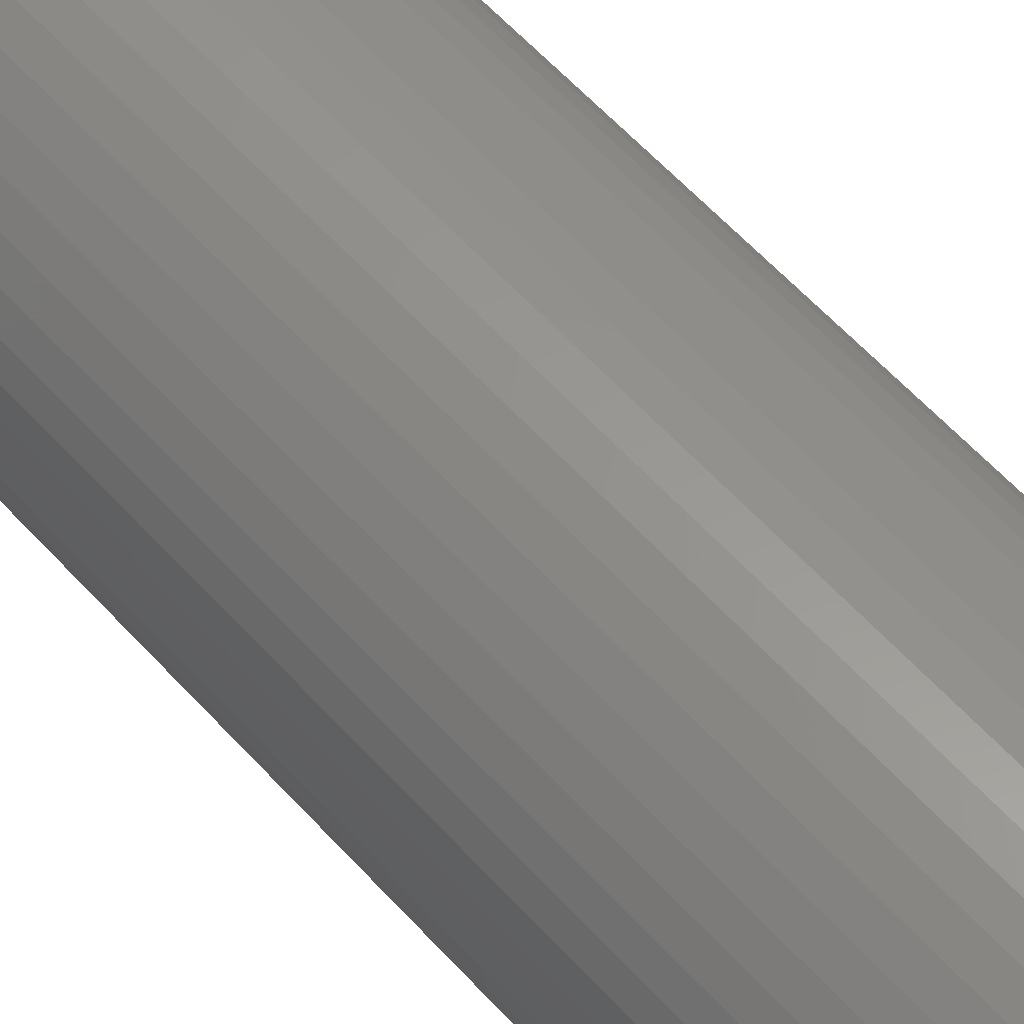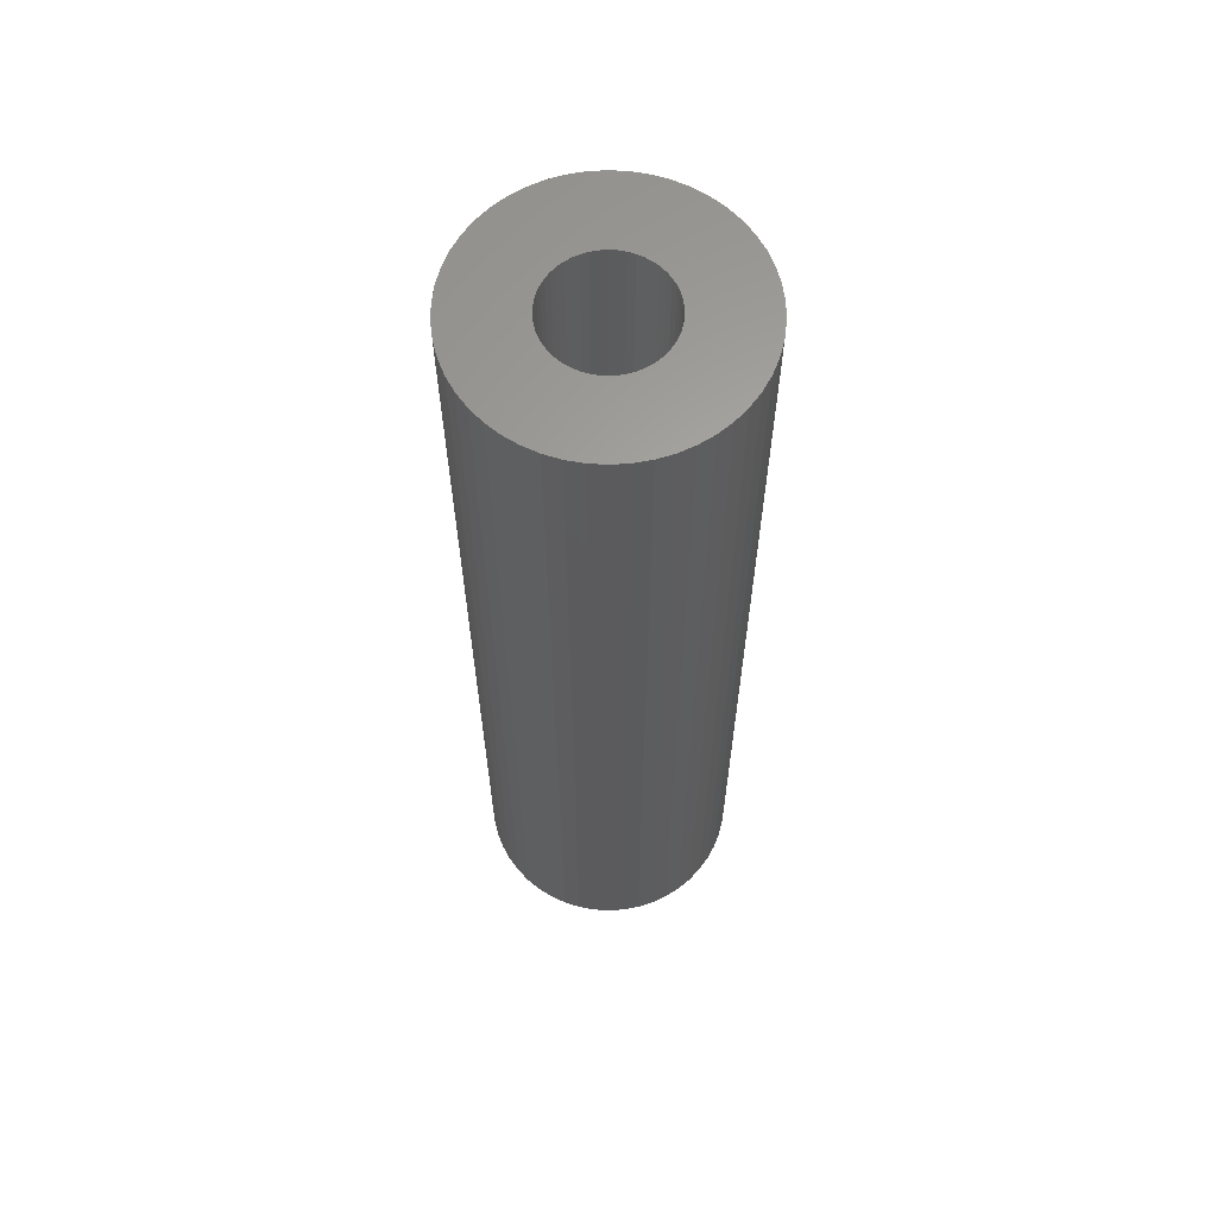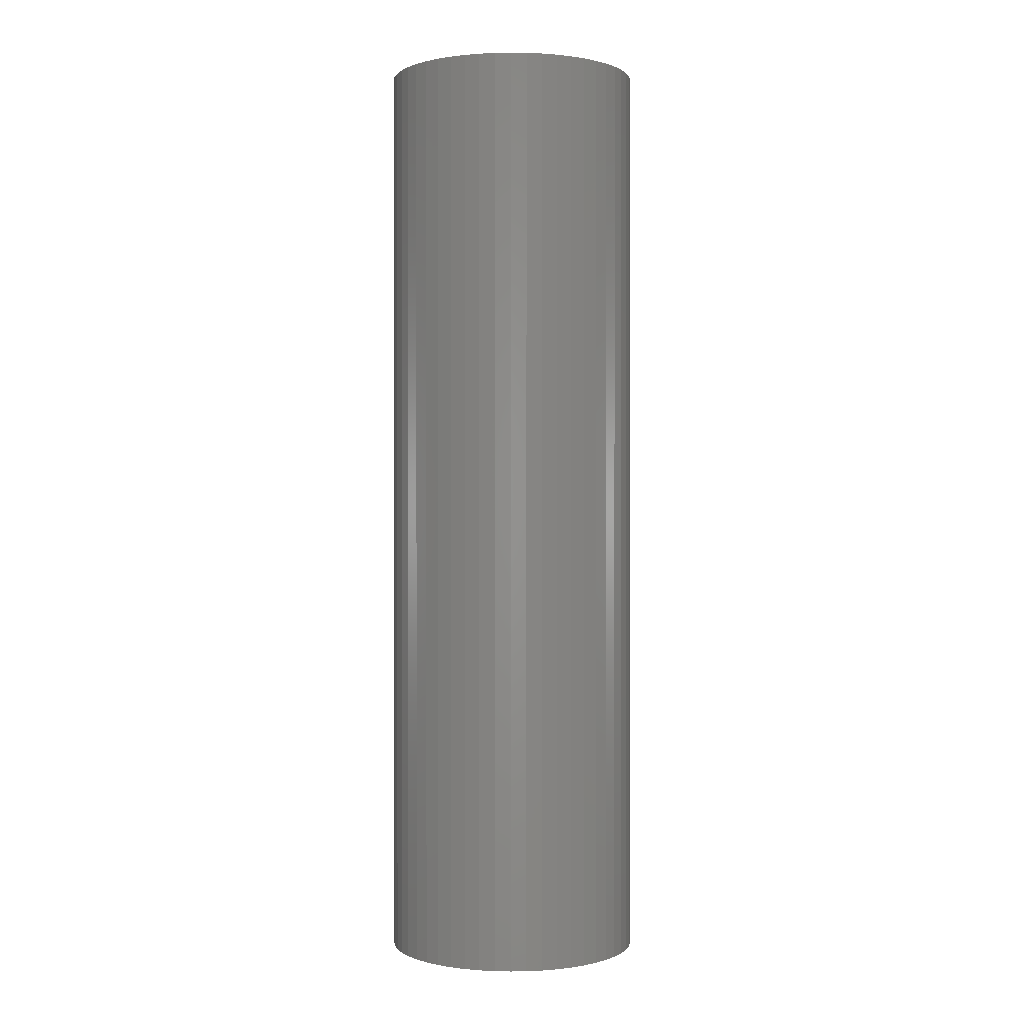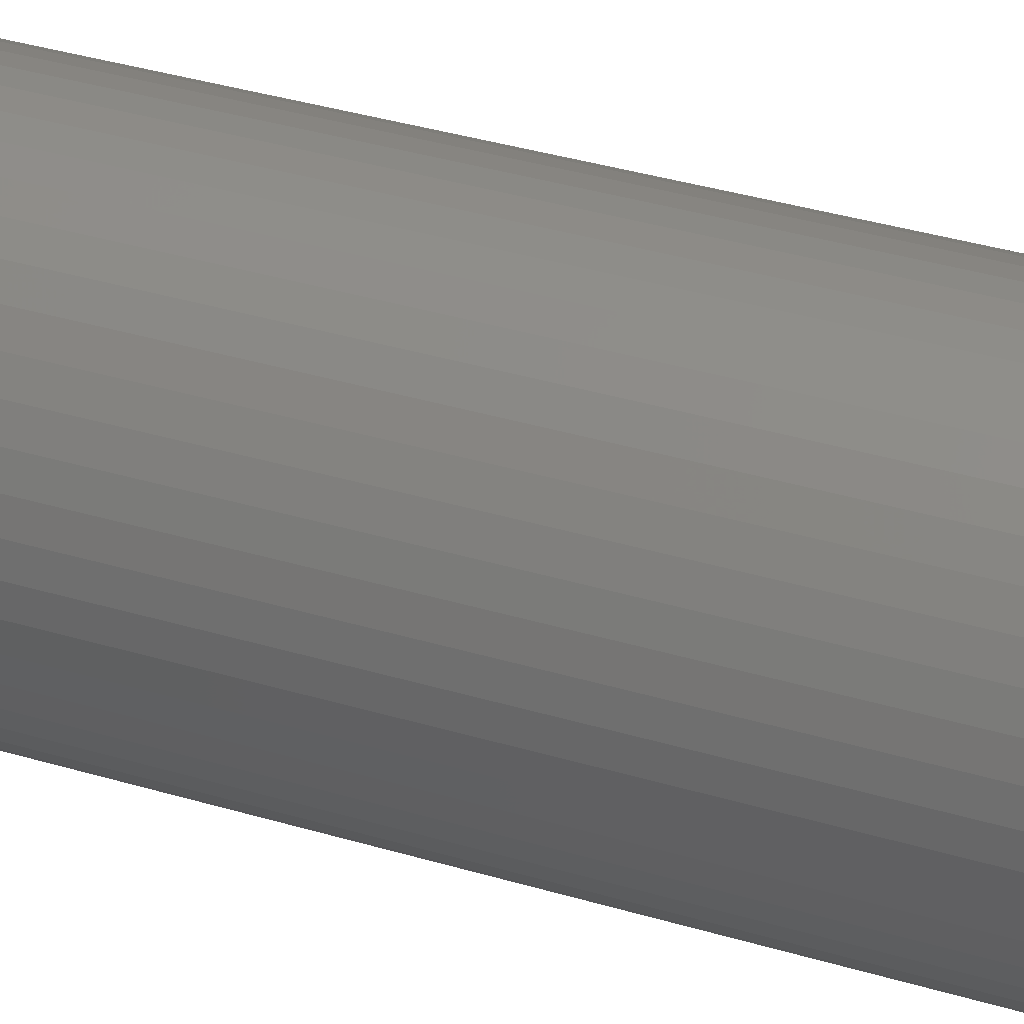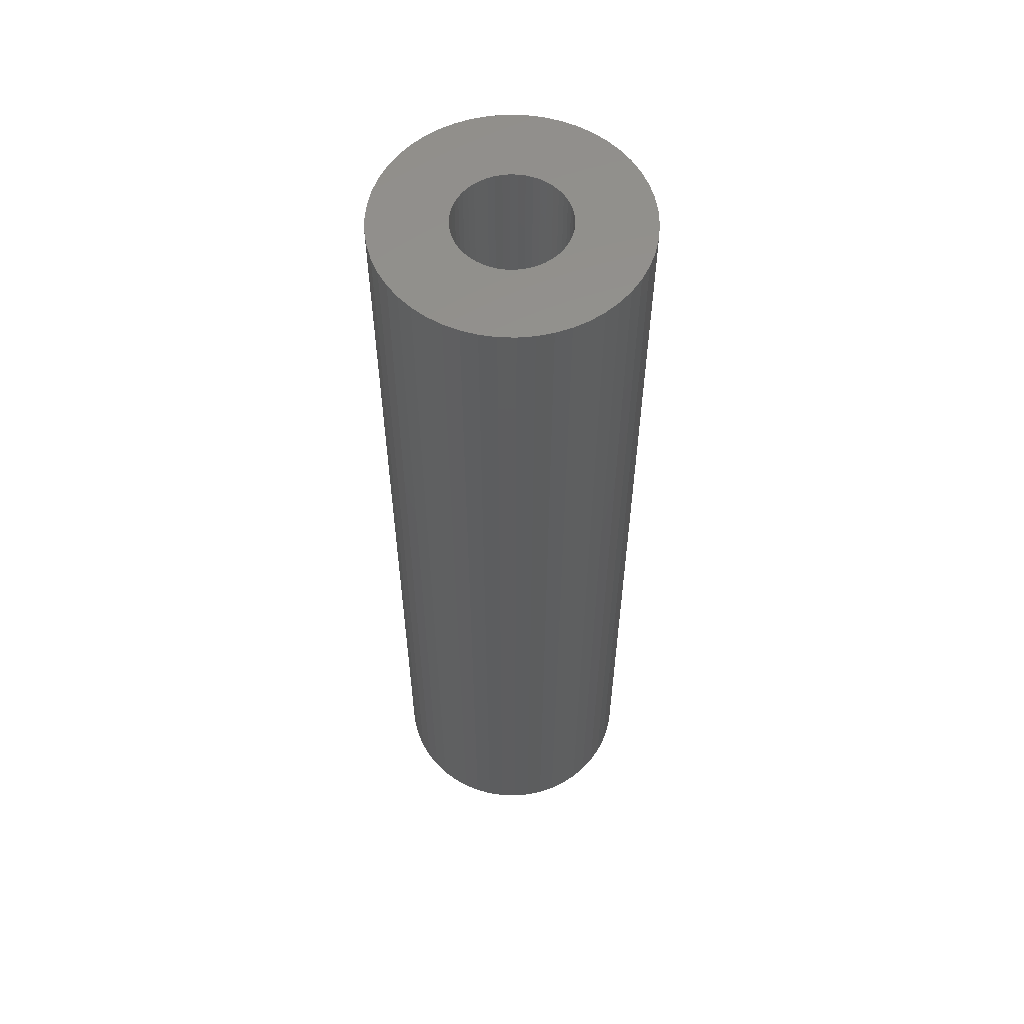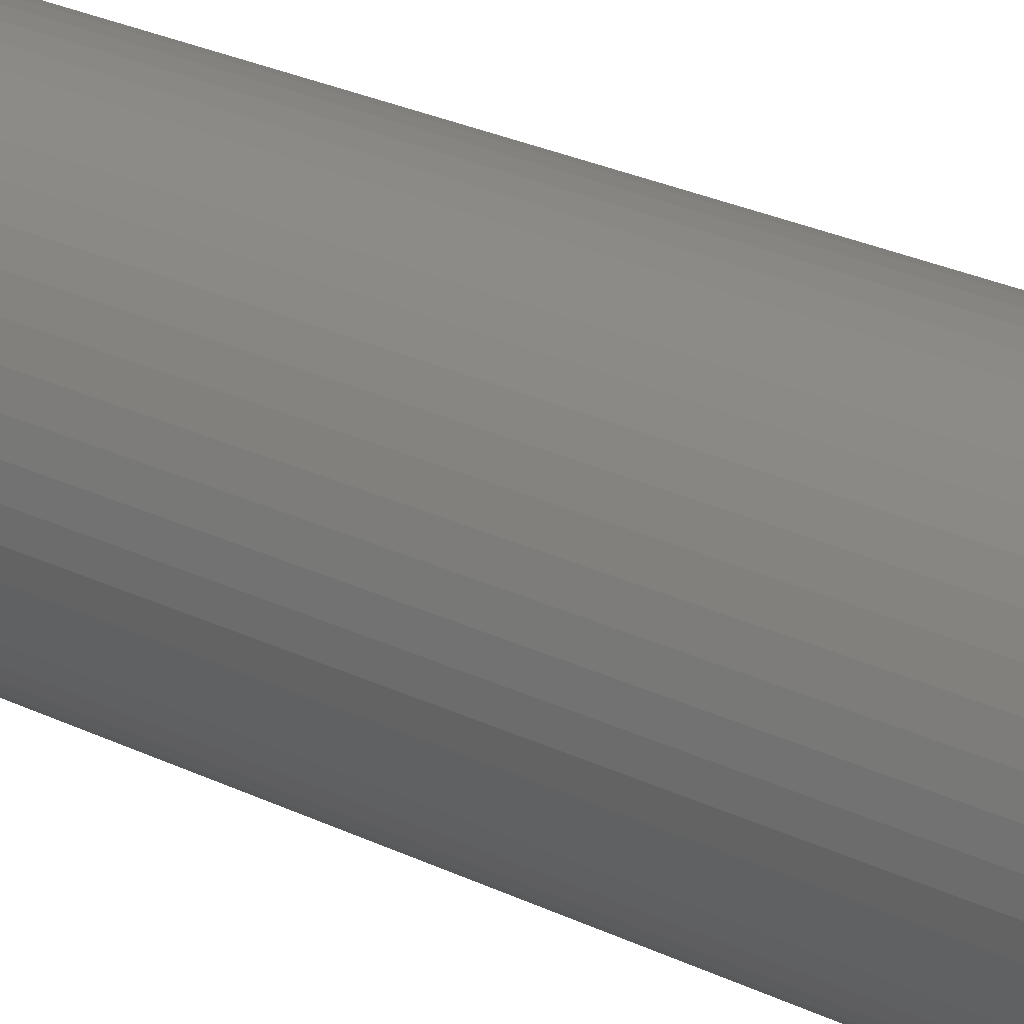
<metadata>
{"format":"stl","ext":"stl","renderer":"f3d","projection":"perspective","resolution":1024,"background":"white","views":[{"elev":58.9,"azim":-41.6,"up":"+Y"},{"elev":62.8,"azim":-75.7,"up":"+Z"},{"elev":0.4,"azim":69.0,"up":"+Z"},{"elev":34.8,"azim":-67.8,"up":"+Y"},{"elev":57.3,"azim":-26.9,"up":"+Z"},{"elev":27.5,"azim":126.4,"up":"+Y"}]}
</metadata>
<code>
# stl→obj: 200 verts, 400 faces
v 3 0 0
v 2.976 0.376 51
v 2.976 0.376 0
v 3 0 51
v -3 0 51
v -2.976 0.376 0
v -2.976 0.376 51
v -3 0 0
v -0.1884 2.994 0
v 0.1884 2.994 51
v -0.1884 2.994 51
v 0.1884 2.994 0
v 0.1884 -2.994 0
v -0.1884 -2.994 51
v 0.1884 -2.994 51
v -0.1884 -2.994 0
v 1.912 2.312 0
v 2.187 2.054 51
v 1.912 2.312 51
v 2.187 2.054 0
v -2.187 2.054 0
v -1.912 2.312 51
v -2.187 2.054 51
v -1.912 2.312 0
v -1.277 2.714 0
v -0.9271 2.853 51
v -1.277 2.714 51
v -0.9271 2.853 0
v 2.789 1.104 0
v 2.629 1.445 51
v 2.629 1.445 0
v 2.789 1.104 51
v 2.906 0.7461 51
v 2.906 0.7461 0
v 0.9271 2.853 0
v 1.277 2.714 51
v 0.9271 2.853 51
v 1.277 2.714 0
v 0.5621 2.947 0
v 0.5621 2.947 51
v 1.607 2.533 0
v 1.607 2.533 51
v -2.789 1.104 51
v -2.629 1.445 0
v -2.629 1.445 51
v -2.789 1.104 0
v -2.427 1.763 0
v -2.427 1.763 51
v -2.906 0.7461 51
v -2.906 0.7461 0
v -1.607 2.533 51
v -1.607 2.533 0
v -0.5621 2.947 51
v -0.5621 2.947 0
v 0.5621 -2.947 0
v 0.5621 -2.947 51
v 2.427 1.763 0
v 2.427 1.763 51
v 2.976 -0.376 0
v 2.976 -0.376 51
v 2.187 -2.054 0
v 1.912 -2.312 51
v 2.187 -2.054 51
v 1.912 -2.312 0
v 2.906 -0.7461 0
v 2.906 -0.7461 51
v -2.629 -1.445 51
v -2.789 -1.104 0
v -2.789 -1.104 51
v -2.629 -1.445 0
v 1.277 -2.714 0
v 0.9271 -2.853 51
v 1.277 -2.714 51
v 0.9271 -2.853 0
v 1.607 -2.533 0
v 1.607 -2.533 51
v 2.629 -1.445 0
v 2.789 -1.104 51
v 2.789 -1.104 0
v 2.629 -1.445 51
v 2.427 -1.763 51
v 2.427 -1.763 0
v -0.9271 -2.853 0
v -1.277 -2.714 51
v -0.9271 -2.853 51
v -1.277 -2.714 0
v -0.5621 -2.947 0
v -0.5621 -2.947 51
v -1.912 -2.312 0
v -2.187 -2.054 51
v -1.912 -2.312 51
v -2.187 -2.054 0
v -2.906 -0.7461 0
v -2.906 -0.7461 51
v -1.607 -2.533 0
v -1.607 -2.533 51
v -2.427 -1.763 51
v -2.427 -1.763 0
v -2.976 -0.376 0
v -2.976 -0.376 51
v 7 0 51
v 6.945 0.8773 0
v 6.945 0.8773 51
v 7 0 0
v -7 0 0
v -6.945 0.8773 51
v -6.945 0.8773 0
v -7 0 51
v 0.4395 6.986 0
v -0.4395 6.986 51
v 0.4395 6.986 51
v -0.4395 6.986 0
v -0.4395 -6.986 0
v 0.4395 -6.986 51
v -0.4395 -6.986 51
v 0.4395 -6.986 0
v 5.103 4.792 0
v 4.462 5.394 51
v 5.103 4.792 51
v 4.462 5.394 0
v -4.462 5.394 0
v -5.103 4.792 51
v -4.462 5.394 51
v -5.103 4.792 0
v -2.163 6.657 0
v -2.98 6.334 51
v -2.163 6.657 51
v -2.98 6.334 0
v 6.508 2.577 51
v 6.134 3.372 0
v 6.134 3.372 51
v 6.508 2.577 0
v 6.78 1.741 0
v 6.78 1.741 51
v 2.98 6.334 0
v 2.163 6.657 51
v 2.98 6.334 51
v 2.163 6.657 0
v 3.751 5.91 0
v 3.751 5.91 51
v -6.508 2.577 0
v -6.134 3.372 51
v -6.134 3.372 0
v -6.508 2.577 51
v -5.663 4.114 51
v -5.663 4.114 0
v -6.78 1.741 0
v -6.78 1.741 51
v -3.751 5.91 0
v -3.751 5.91 51
v -1.312 6.876 0
v -1.312 6.876 51
v 1.312 -6.876 51
v 1.312 -6.876 0
v 5.663 4.114 51
v 5.663 4.114 0
v 1.312 6.876 51
v 1.312 6.876 0
v 6.945 -0.8773 51
v 6.78 -1.741 51
v 6.508 -2.577 51
v 6.134 -3.372 51
v 5.663 -4.114 51
v 5.103 -4.792 51
v 4.462 -5.394 51
v 3.751 -5.91 51
v 2.98 -6.334 51
v 2.163 -6.657 51
v -1.312 -6.876 51
v -2.163 -6.657 51
v -2.98 -6.334 51
v -3.751 -5.91 51
v -4.462 -5.394 51
v -5.103 -4.792 51
v -5.663 -4.114 51
v -6.134 -3.372 51
v -6.508 -2.577 51
v -6.78 -1.741 51
v -6.945 -0.8773 51
v 6.945 -0.8773 0
v 6.508 -2.577 0
v 6.134 -3.372 0
v -5.663 -4.114 0
v -6.134 -3.372 0
v -6.508 -2.577 0
v 6.78 -1.741 0
v 5.663 -4.114 0
v 5.103 -4.792 0
v 4.462 -5.394 0
v 3.751 -5.91 0
v 2.98 -6.334 0
v 2.163 -6.657 0
v -1.312 -6.876 0
v -2.163 -6.657 0
v -2.98 -6.334 0
v -3.751 -5.91 0
v -4.462 -5.394 0
v -5.103 -4.792 0
v -6.78 -1.741 0
v -6.945 -0.8773 0
f 1 2 3
f 2 1 4
f 5 6 7
f 6 5 8
f 9 10 11
f 10 9 12
f 13 14 15
f 14 13 16
f 17 18 19
f 18 17 20
f 21 22 23
f 22 21 24
f 25 26 27
f 26 25 28
f 29 30 31
f 30 29 32
f 3 33 34
f 33 3 2
f 35 36 37
f 36 35 38
f 39 37 40
f 37 39 35
f 41 19 42
f 19 41 17
f 43 44 45
f 44 43 46
f 45 47 48
f 47 45 44
f 49 46 43
f 46 49 50
f 24 51 22
f 51 24 52
f 28 53 26
f 53 28 54
f 55 15 56
f 15 55 13
f 34 32 29
f 32 34 33
f 57 18 20
f 18 57 58
f 31 58 57
f 58 31 30
f 12 40 10
f 40 12 39
f 7 50 49
f 50 7 6
f 54 11 53
f 11 54 9
f 59 4 1
f 4 59 60
f 61 62 63
f 62 61 64
f 65 60 59
f 60 65 66
f 67 68 69
f 68 67 70
f 71 72 73
f 72 71 74
f 38 42 36
f 42 38 41
f 48 21 23
f 21 48 47
f 52 27 51
f 27 52 25
f 75 73 76
f 73 75 71
f 77 78 79
f 78 77 80
f 61 81 82
f 81 61 63
f 83 84 85
f 84 83 86
f 87 85 88
f 85 87 83
f 89 90 91
f 90 89 92
f 69 93 94
f 93 69 68
f 74 56 72
f 56 74 55
f 64 76 62
f 76 64 75
f 79 66 65
f 66 79 78
f 82 80 77
f 80 82 81
f 16 88 14
f 88 16 87
f 95 91 96
f 91 95 89
f 97 70 67
f 70 97 98
f 94 99 100
f 99 94 93
f 100 8 5
f 8 100 99
f 86 96 84
f 96 86 95
f 90 98 97
f 98 90 92
f 101 102 103
f 102 101 104
f 105 106 107
f 106 105 108
f 109 110 111
f 110 109 112
f 113 114 115
f 114 113 116
f 117 118 119
f 118 117 120
f 121 122 123
f 122 121 124
f 125 126 127
f 126 125 128
f 129 130 131
f 130 129 132
f 103 133 134
f 133 103 102
f 135 136 137
f 136 135 138
f 139 137 140
f 137 139 135
f 141 142 143
f 142 141 144
f 143 145 146
f 145 143 142
f 147 144 141
f 144 147 148
f 149 123 150
f 123 149 121
f 151 127 152
f 127 151 125
f 116 153 114
f 153 116 154
f 134 132 129
f 132 134 133
f 155 117 119
f 117 155 156
f 131 156 155
f 156 131 130
f 138 157 136
f 157 138 158
f 158 111 157
f 111 158 109
f 120 140 118
f 140 120 139
f 107 148 147
f 148 107 106
f 4 101 103
f 2 103 134
f 101 4 159
f 33 134 129
f 60 159 4
f 32 129 131
f 159 60 160
f 30 131 155
f 66 160 60
f 58 155 119
f 160 66 161
f 18 119 118
f 78 161 66
f 19 118 140
f 161 78 162
f 80 162 78
f 42 140 137
f 103 2 4
f 134 33 2
f 129 32 33
f 131 30 32
f 155 58 30
f 119 18 58
f 36 137 136
f 118 19 18
f 140 42 19
f 37 136 157
f 137 36 42
f 136 37 36
f 157 40 37
f 111 40 157
f 111 10 40
f 111 11 10
f 110 11 111
f 110 53 11
f 152 53 110
f 53 152 26
f 127 26 152
f 26 127 27
f 126 27 127
f 27 126 51
f 150 51 126
f 51 150 22
f 123 22 150
f 22 123 23
f 122 23 123
f 23 122 48
f 145 48 122
f 48 145 45
f 142 45 145
f 162 80 163
f 81 163 80
f 163 81 164
f 63 164 81
f 164 63 165
f 62 165 63
f 165 62 166
f 76 166 62
f 166 76 167
f 73 167 76
f 167 73 168
f 72 168 73
f 168 72 153
f 56 153 72
f 56 114 153
f 15 114 56
f 14 114 15
f 14 115 114
f 88 115 14
f 169 88 85
f 170 85 84
f 88 169 115
f 171 84 96
f 172 96 91
f 85 170 169
f 173 91 90
f 174 90 97
f 175 97 67
f 176 67 69
f 177 69 94
f 178 94 100
f 84 171 170
f 179 100 5
f 45 142 43
f 96 172 171
f 144 43 142
f 91 173 172
f 43 144 49
f 90 174 173
f 148 49 144
f 97 175 174
f 49 148 7
f 67 176 175
f 106 7 148
f 69 177 176
f 7 106 5
f 94 178 177
f 108 5 106
f 100 179 178
f 5 108 179
f 112 152 110
f 152 112 151
f 159 104 101
f 104 159 180
f 162 181 161
f 181 162 182
f 183 176 184
f 176 183 175
f 184 177 185
f 177 184 176
f 1 104 180
f 59 180 186
f 104 1 102
f 65 186 181
f 3 102 1
f 79 181 182
f 102 3 133
f 77 182 187
f 34 133 3
f 82 187 188
f 133 34 132
f 61 188 189
f 29 132 34
f 64 189 190
f 132 29 130
f 31 130 29
f 75 190 191
f 180 59 1
f 186 65 59
f 181 79 65
f 182 77 79
f 187 82 77
f 188 61 82
f 71 191 192
f 189 64 61
f 190 75 64
f 74 192 154
f 191 71 75
f 192 74 71
f 154 55 74
f 116 55 154
f 116 13 55
f 116 16 13
f 113 16 116
f 113 87 16
f 193 87 113
f 87 193 83
f 194 83 193
f 83 194 86
f 195 86 194
f 86 195 95
f 196 95 195
f 95 196 89
f 197 89 196
f 89 197 92
f 198 92 197
f 92 198 98
f 183 98 198
f 98 183 70
f 184 70 183
f 130 31 156
f 57 156 31
f 156 57 117
f 20 117 57
f 117 20 120
f 17 120 20
f 120 17 139
f 41 139 17
f 139 41 135
f 38 135 41
f 135 38 138
f 35 138 38
f 138 35 158
f 39 158 35
f 39 109 158
f 12 109 39
f 9 109 12
f 9 112 109
f 54 112 9
f 151 54 28
f 125 28 25
f 54 151 112
f 128 25 52
f 149 52 24
f 28 125 151
f 121 24 21
f 124 21 47
f 146 47 44
f 143 44 46
f 141 46 50
f 147 50 6
f 25 128 125
f 107 6 8
f 70 184 68
f 52 149 128
f 185 68 184
f 24 121 149
f 68 185 93
f 21 124 121
f 199 93 185
f 47 146 124
f 93 199 99
f 44 143 146
f 200 99 199
f 46 141 143
f 99 200 8
f 50 147 141
f 105 8 200
f 6 107 147
f 8 105 107
f 192 167 168
f 167 192 191
f 146 122 124
f 122 146 145
f 128 150 126
f 150 128 149
f 164 187 163
f 187 164 188
f 185 178 199
f 178 185 177
f 200 108 105
f 108 200 179
f 189 164 165
f 164 189 188
f 191 166 167
f 166 191 190
f 154 168 153
f 168 154 192
f 161 186 160
f 186 161 181
f 160 180 159
f 180 160 186
f 163 182 162
f 182 163 187
f 193 115 169
f 115 193 113
f 198 173 174
f 173 198 197
f 195 170 171
f 170 195 194
f 197 172 173
f 172 197 196
f 194 169 170
f 169 194 193
f 198 175 183
f 175 198 174
f 199 179 200
f 179 199 178
f 190 165 166
f 165 190 189
f 196 171 172
f 171 196 195

</code>
